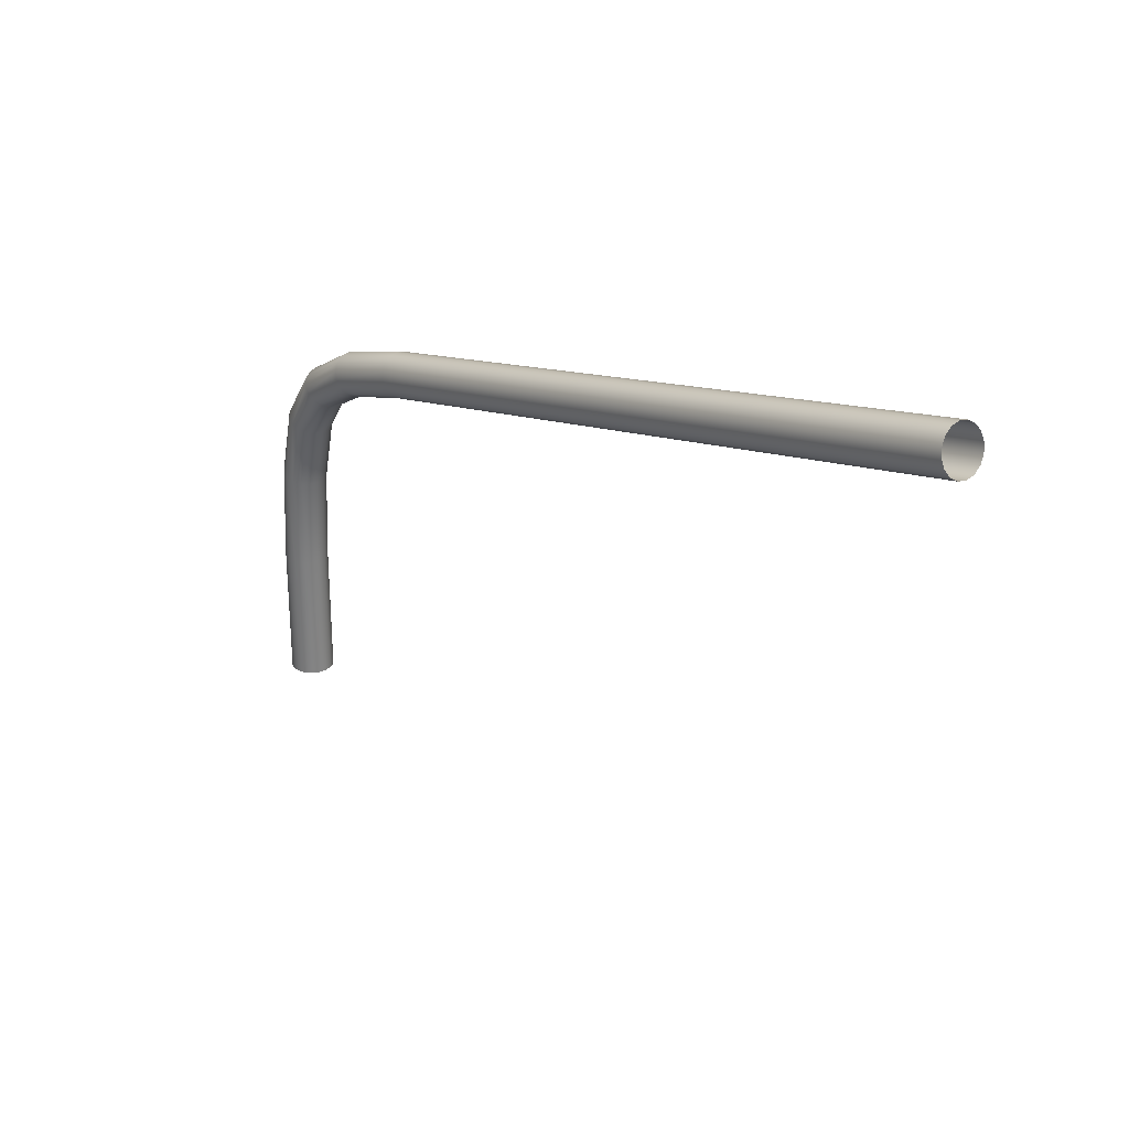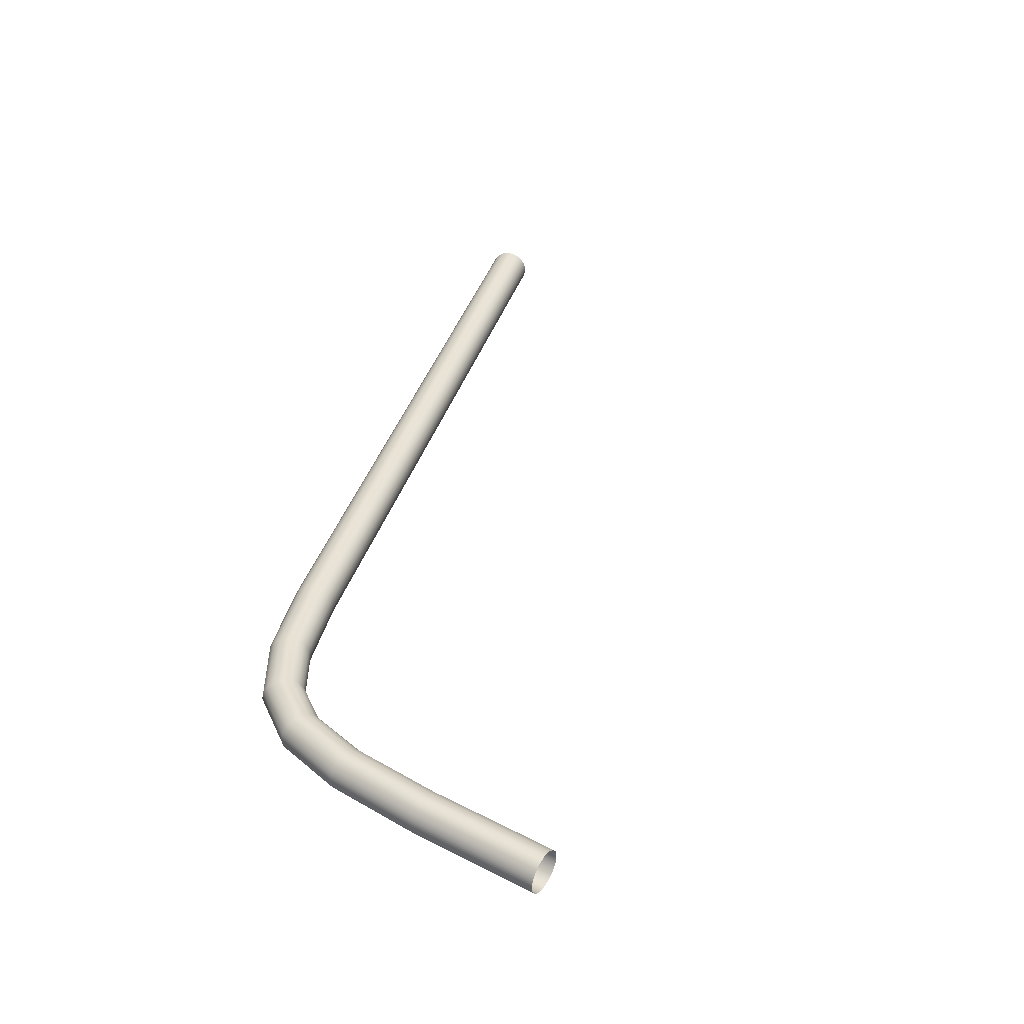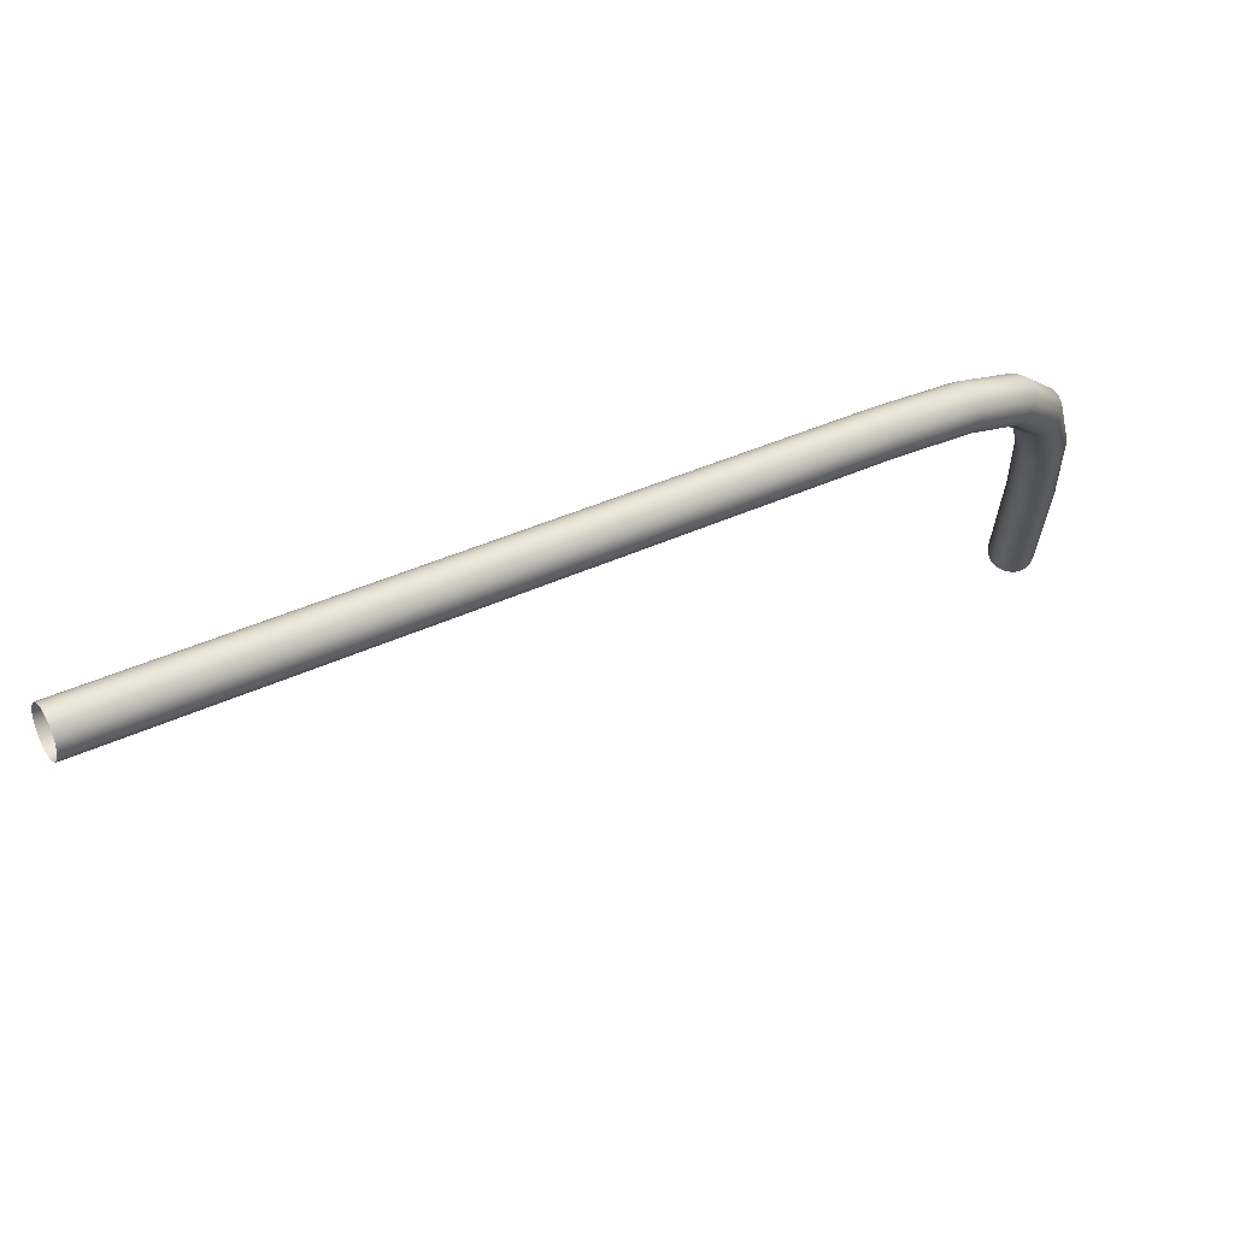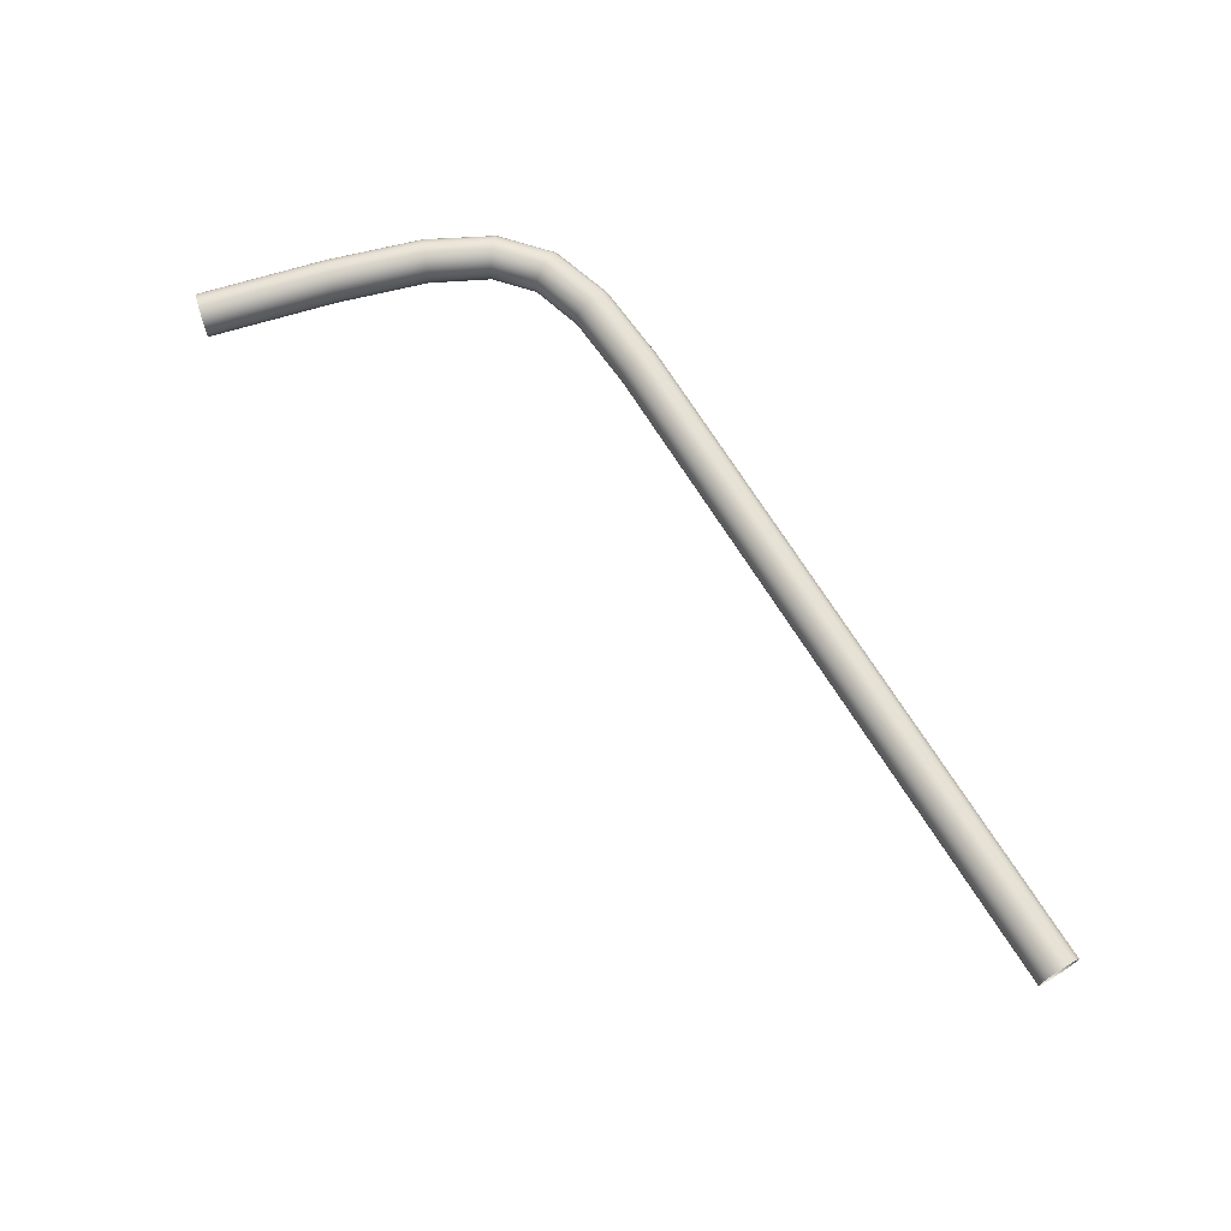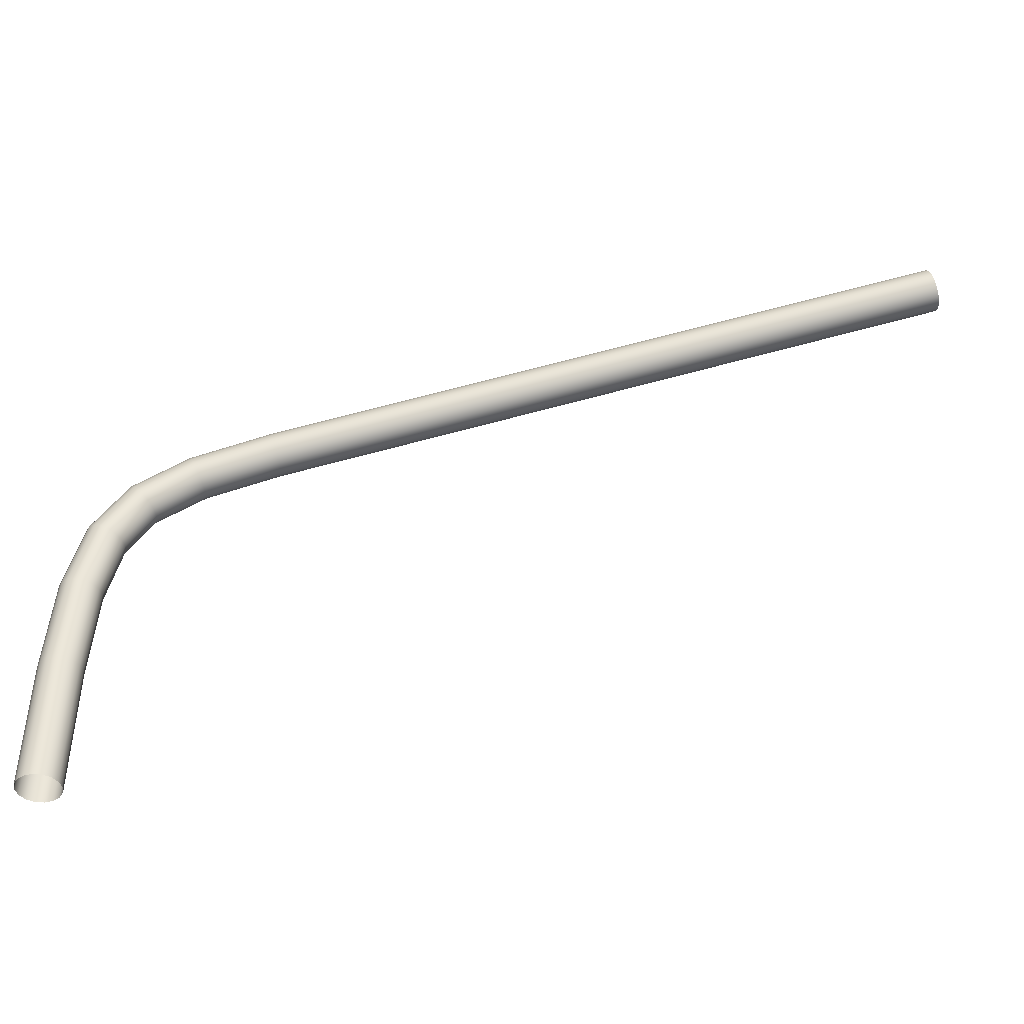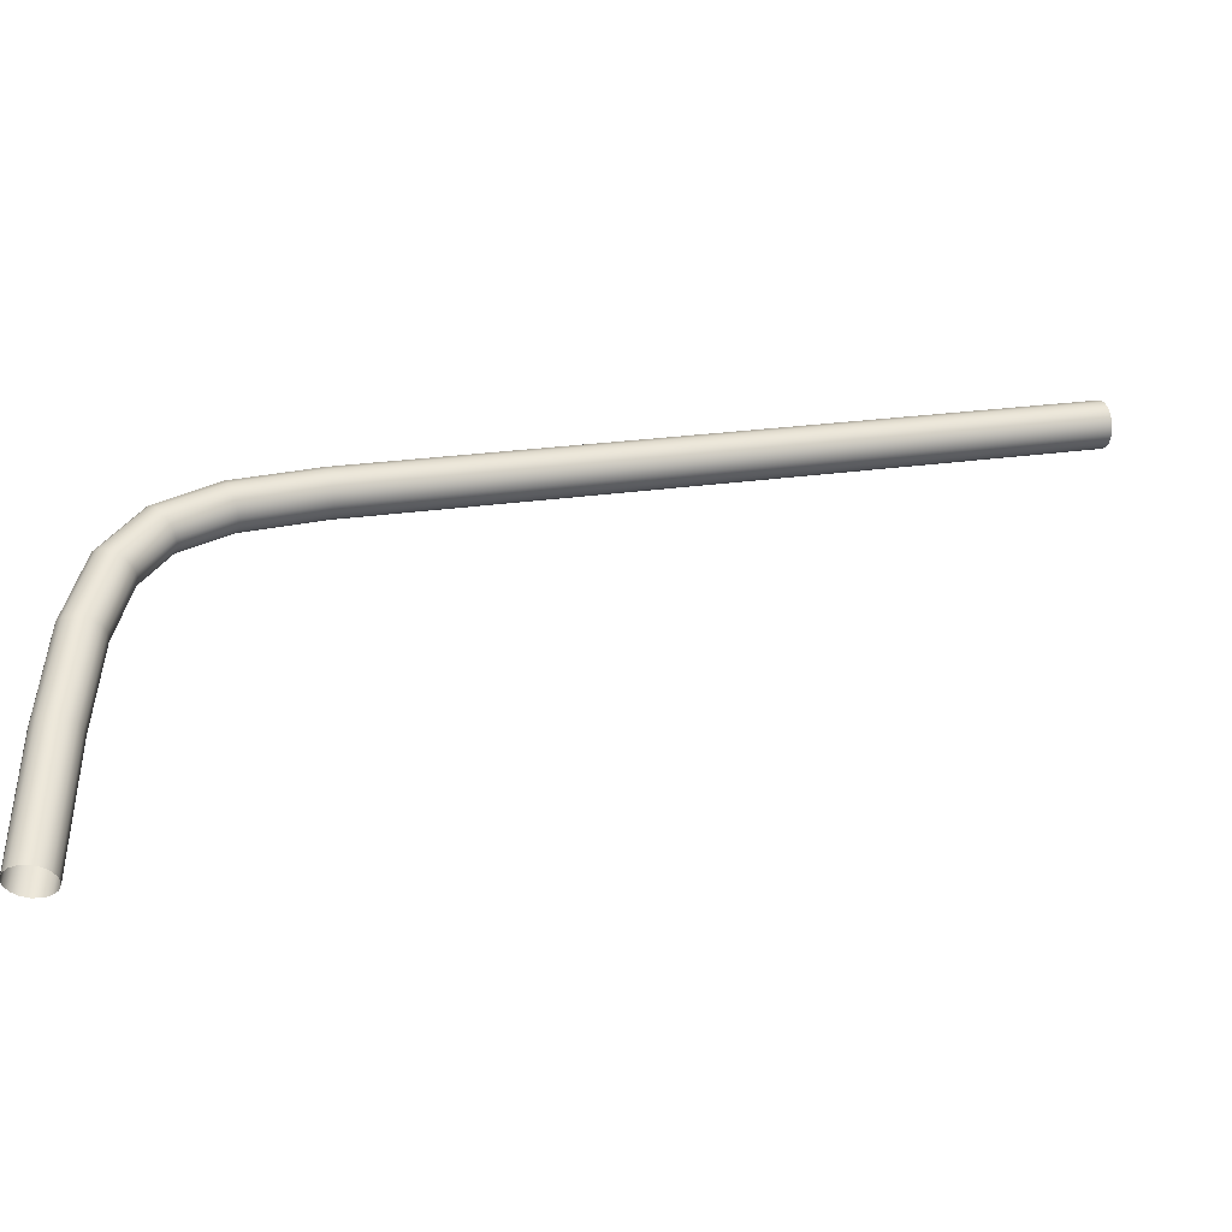
<metadata>
{"format":"obj","ext":"obj","renderer":"f3d","projection":"perspective","resolution":1024,"background":"white","views":[{"elev":28.7,"azim":-129.2,"up":"+Z"},{"elev":39.6,"azim":121.9,"up":"+Y"},{"elev":65.7,"azim":-28.6,"up":"+Z"},{"elev":70.1,"azim":-107.2,"up":"+Y"},{"elev":-42.8,"azim":-174.6,"up":"+Z"},{"elev":-39.1,"azim":171.0,"up":"+Z"}]}
</metadata>
<code>
o Ausleger_Standard_BezierCurve.006
v -1.496 0.03511 1.014
v -1.493 0.02687 1.026
v -1.491 0.01454 1.034
v -1.49 0 1.037
v -1.491 -0.01454 1.034
v -1.493 -0.02687 1.026
v -1.496 -0.03511 1.014
v -1.5 -0.038 1
v -1.504 -0.03511 0.9859
v -1.507 -0.02687 0.974
v -1.509 -0.01454 0.966
v -1.51 0 0.9632
v -1.509 0.01454 0.966
v -1.507 0.02687 0.974
v -1.504 0.03511 0.9859
v -1.5 0.038 1
v -0.3164 0.03511 0.705
v -0.3129 0.02687 0.7169
v -0.3106 0.01454 0.7248
v -0.3097 -0 0.7275
v -0.3106 -0.01454 0.7248
v -0.3129 -0.02687 0.7169
v -0.3164 -0.03511 0.705
v -0.3205 -0.038 0.6911
v -0.3247 -0.03511 0.6772
v -0.3282 -0.02687 0.6653
v -0.3305 -0.01454 0.6574
v -0.3313 0 0.6547
v -0.3305 0.01454 0.6574
v -0.3282 0.02687 0.6653
v -0.3247 0.03511 0.6772
v -0.3205 0.038 0.6911
v -0.1794 0.03511 0.6595
v -0.1742 0.02687 0.6707
v -0.1708 0.01454 0.6782
v -0.1695 -0 0.6808
v -0.1708 -0.01454 0.6782
v -0.1742 -0.02687 0.6707
v -0.1794 -0.03511 0.6595
v -0.1855 -0.038 0.6463
v -0.1916 -0.03511 0.6331
v -0.1968 -0.02687 0.622
v -0.2002 -0.01454 0.6145
v -0.2015 0 0.6119
v -0.2002 0.01454 0.6145
v -0.1968 0.02687 0.622
v -0.1916 0.03511 0.6331
v -0.1855 0.038 0.6463
v -0.08502 0.03511 0.6019
v -0.07657 0.02687 0.6108
v -0.07093 0.01454 0.6168
v -0.06895 -0 0.619
v -0.07093 -0.01454 0.6168
v -0.07657 -0.02687 0.6108
v -0.08502 -0.03511 0.6019
v -0.09498 -0.038 0.5913
v -0.1049 -0.03511 0.5807
v -0.1134 -0.02687 0.5717
v -0.119 -0.01454 0.5657
v -0.121 0 0.5636
v -0.119 0.01454 0.5657
v -0.1134 0.02687 0.5717
v -0.1049 0.03511 0.5807
v -0.09498 0.038 0.5913
v -0.02681 0.03511 0.5185
v -0.01557 0.02687 0.5235
v -0.008064 0.01454 0.5269
v -0.005427 -0 0.5281
v -0.008064 -0.01454 0.5269
v -0.01557 -0.02687 0.5235
v -0.02681 -0.03511 0.5185
v -0.04007 -0.038 0.5125
v -0.05332 -0.03511 0.5065
v -0.06456 -0.02687 0.5014
v -0.07207 -0.01454 0.498
v -0.07471 0 0.4969
v -0.07207 0.01454 0.498
v -0.06456 0.02687 0.5014
v -0.05332 0.03511 0.5065
v -0.04007 0.038 0.5125
v 0.002506 0.03511 0.3988
v 0.01469 0.02687 0.4006
v 0.02284 0.01454 0.4019
v 0.0257 -0 0.4023
v 0.02284 -0.01454 0.4019
v 0.01469 -0.02687 0.4006
v 0.002506 -0.03511 0.3988
v -0.01187 -0.038 0.3966
v -0.02625 -0.03511 0.3944
v -0.03844 -0.02687 0.3926
v -0.04658 -0.01454 0.3913
v -0.04944 0 0.3909
v -0.04658 0.01454 0.3913
v -0.03844 0.02687 0.3926
v -0.02625 0.03511 0.3944
v -0.01187 0.038 0.3966
v 0.01305 0.03511 0.2307
v 0.02537 0.02687 0.2312
v 0.0336 0.01454 0.2314
v 0.03649 -0 0.2315
v 0.0336 -0.01454 0.2314
v 0.02537 -0.02687 0.2312
v 0.01305 -0.03511 0.2307
v -0.001484 -0.038 0.2302
v -0.01602 -0.03511 0.2297
v -0.02834 -0.02687 0.2293
v -0.03657 -0.01454 0.229
v -0.03946 0 0.2289
v -0.03657 0.01454 0.229
v -0.02834 0.02687 0.2293
v -0.01602 0.03511 0.2297
v -0.001484 0.038 0.2302
v 0.01454 0.03511 0
v 0.02687 0.02687 0
v 0.03511 0.01454 0
v 0.038 -0 0
v 0.03511 -0.01454 0
v 0.02687 -0.02687 0
v 0.01454 -0.03511 0
v -0 -0.038 -0
v -0.01454 -0.03511 -0
v -0.02687 -0.02687 -0
v -0.03511 -0.01454 -0
v -0.038 0 -0
v -0.03511 0.01454 -0
v -0.02687 0.02687 -0
v -0.01454 0.03511 -0
v 0 0.038 0
f 1 17 32 16
f 2 18 17 1
f 3 19 18 2
f 4 20 19 3
f 5 21 20 4
f 6 22 21 5
f 7 23 22 6
f 8 24 23 7
f 9 25 24 8
f 10 26 25 9
f 11 27 26 10
f 12 28 27 11
f 13 29 28 12
f 14 30 29 13
f 15 31 30 14
f 16 32 31 15
f 17 33 48 32
f 18 34 33 17
f 19 35 34 18
f 20 36 35 19
f 21 37 36 20
f 22 38 37 21
f 23 39 38 22
f 24 40 39 23
f 25 41 40 24
f 26 42 41 25
f 27 43 42 26
f 28 44 43 27
f 29 45 44 28
f 30 46 45 29
f 31 47 46 30
f 32 48 47 31
f 33 49 64 48
f 34 50 49 33
f 35 51 50 34
f 36 52 51 35
f 37 53 52 36
f 38 54 53 37
f 39 55 54 38
f 40 56 55 39
f 41 57 56 40
f 42 58 57 41
f 43 59 58 42
f 44 60 59 43
f 45 61 60 44
f 46 62 61 45
f 47 63 62 46
f 48 64 63 47
f 49 65 80 64
f 50 66 65 49
f 51 67 66 50
f 52 68 67 51
f 53 69 68 52
f 54 70 69 53
f 55 71 70 54
f 56 72 71 55
f 57 73 72 56
f 58 74 73 57
f 59 75 74 58
f 60 76 75 59
f 61 77 76 60
f 62 78 77 61
f 63 79 78 62
f 64 80 79 63
f 65 81 96 80
f 66 82 81 65
f 67 83 82 66
f 68 84 83 67
f 69 85 84 68
f 70 86 85 69
f 71 87 86 70
f 72 88 87 71
f 73 89 88 72
f 74 90 89 73
f 75 91 90 74
f 76 92 91 75
f 77 93 92 76
f 78 94 93 77
f 79 95 94 78
f 80 96 95 79
f 81 97 112 96
f 82 98 97 81
f 83 99 98 82
f 84 100 99 83
f 85 101 100 84
f 86 102 101 85
f 87 103 102 86
f 88 104 103 87
f 89 105 104 88
f 90 106 105 89
f 91 107 106 90
f 92 108 107 91
f 93 109 108 92
f 94 110 109 93
f 95 111 110 94
f 96 112 111 95
f 97 113 128 112
f 98 114 113 97
f 99 115 114 98
f 100 116 115 99
f 101 117 116 100
f 102 118 117 101
f 103 119 118 102
f 104 120 119 103
f 105 121 120 104
f 106 122 121 105
f 107 123 122 106
f 108 124 123 107
f 109 125 124 108
f 110 126 125 109
f 111 127 126 110
f 112 128 127 111

</code>
